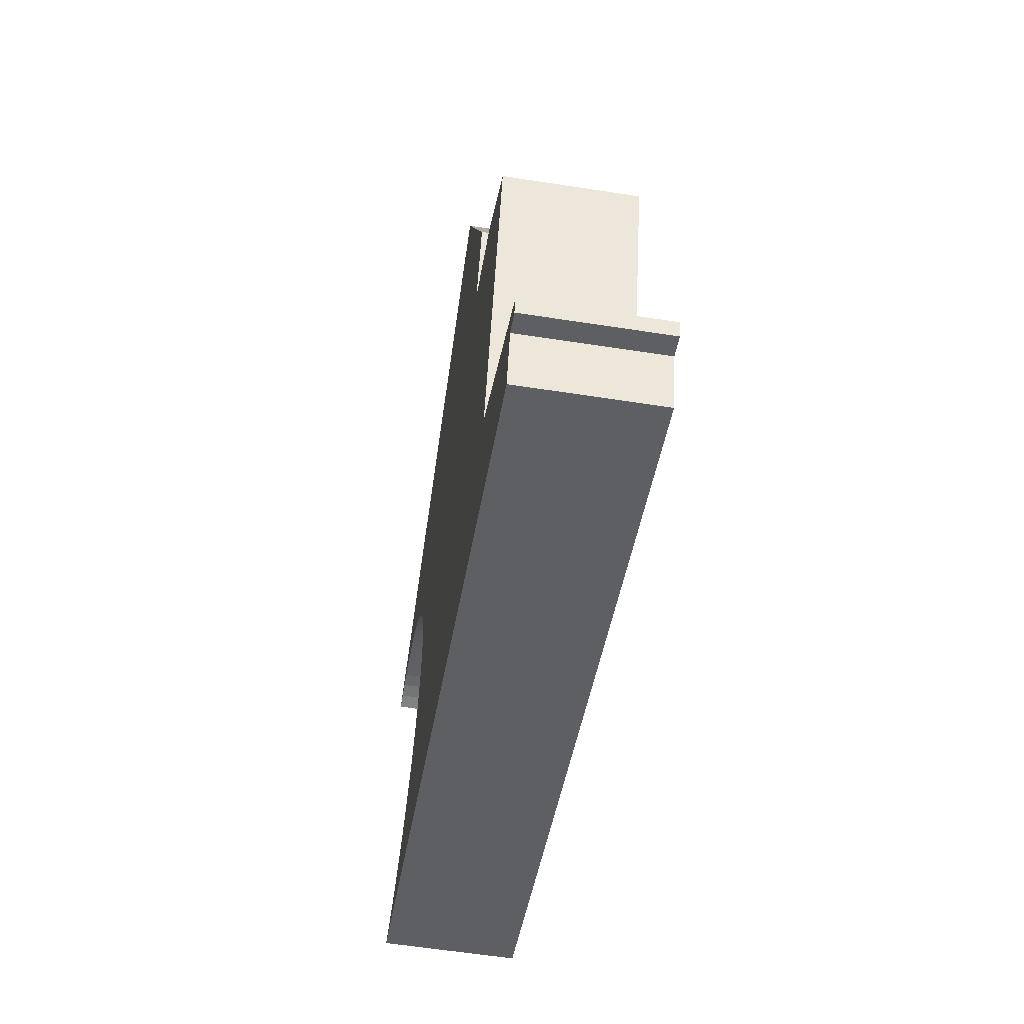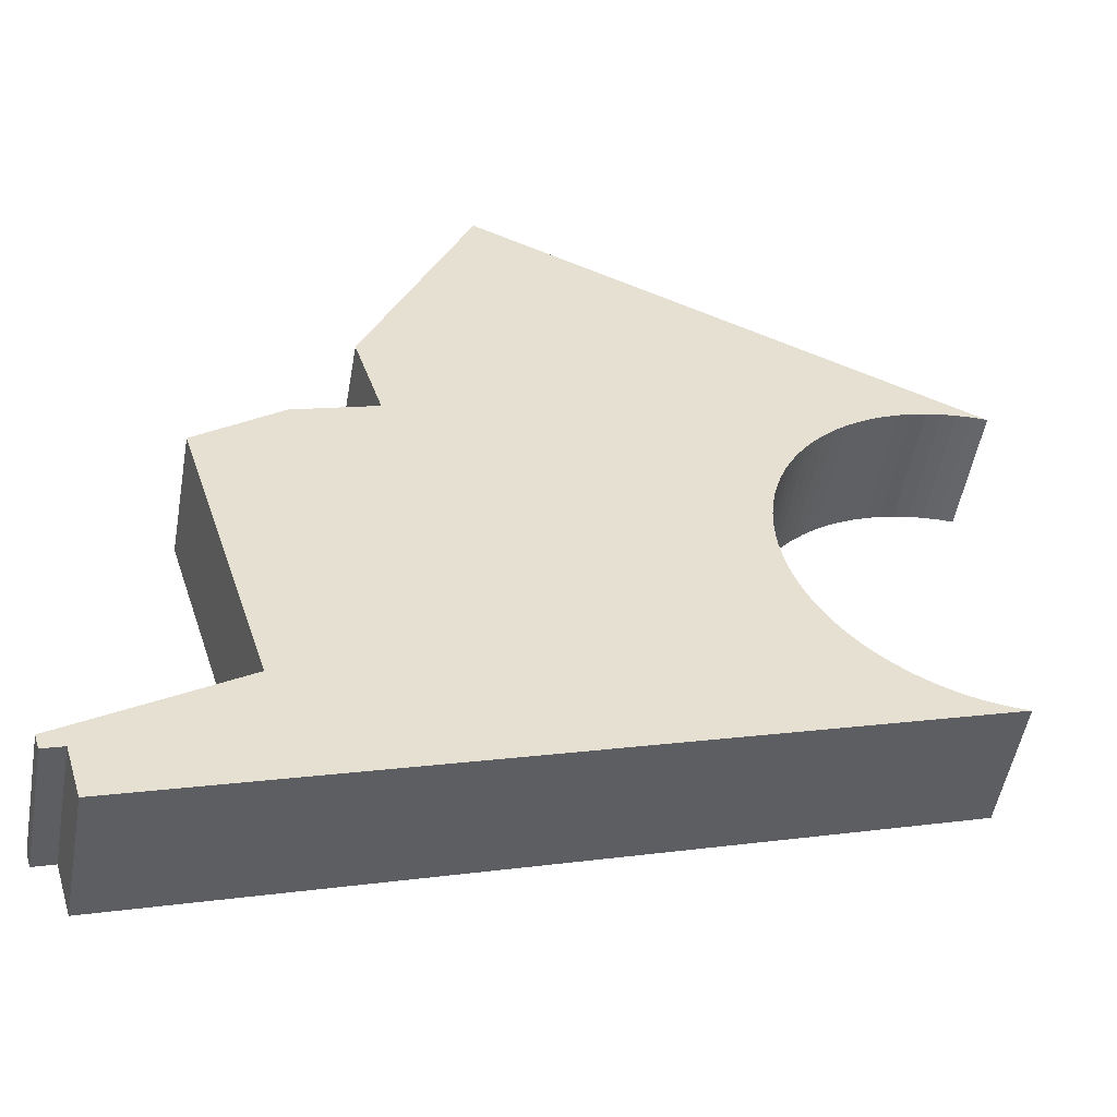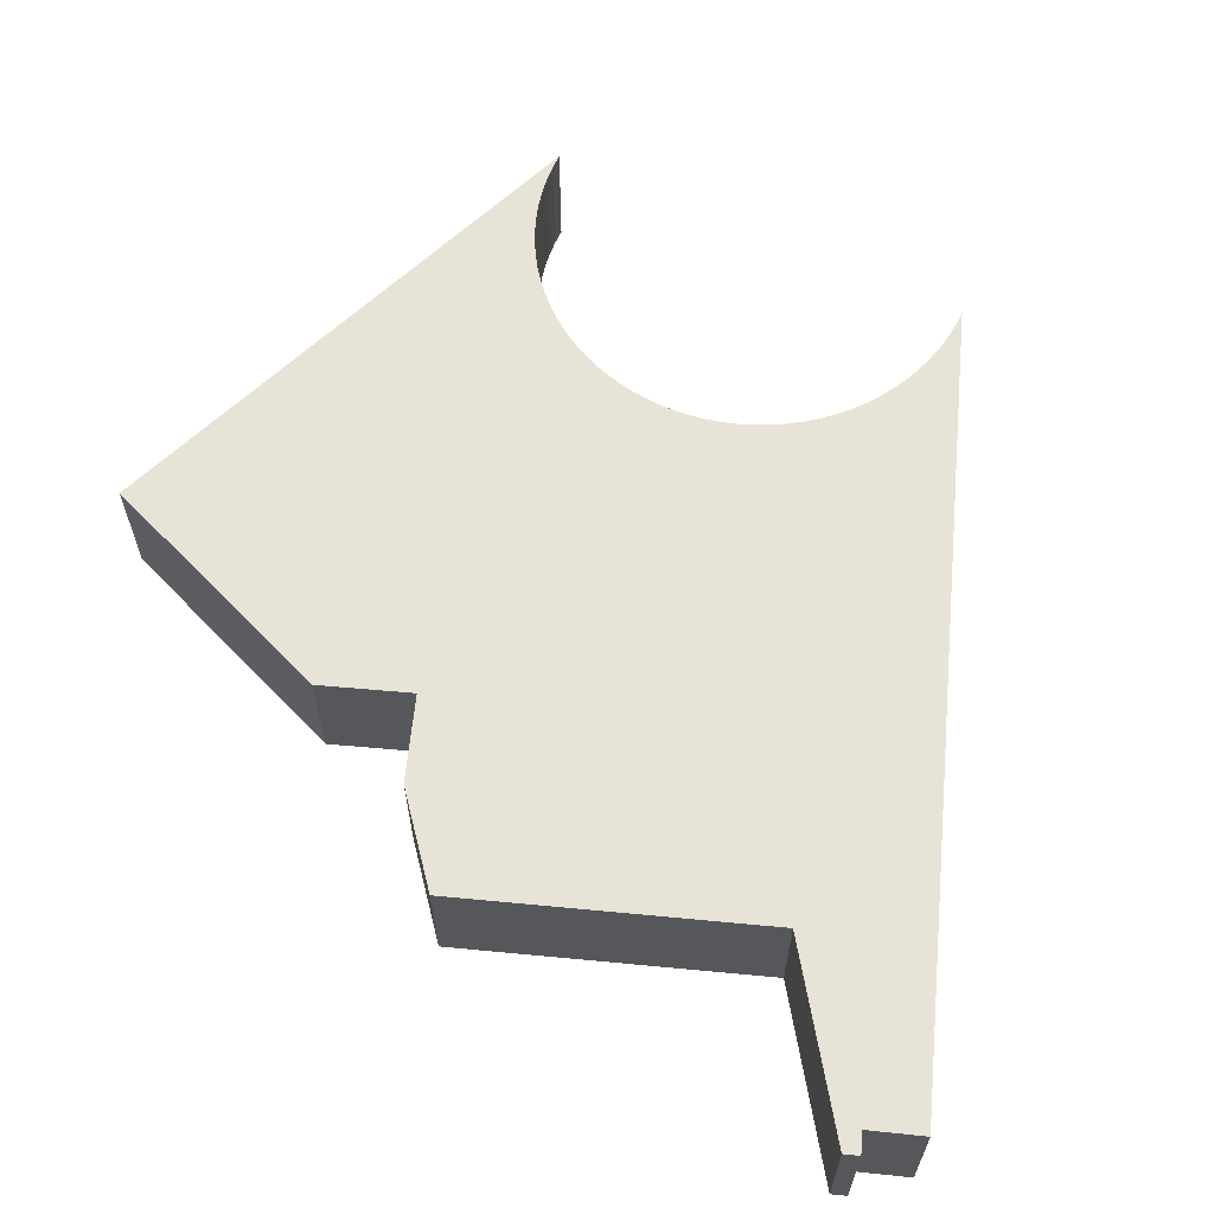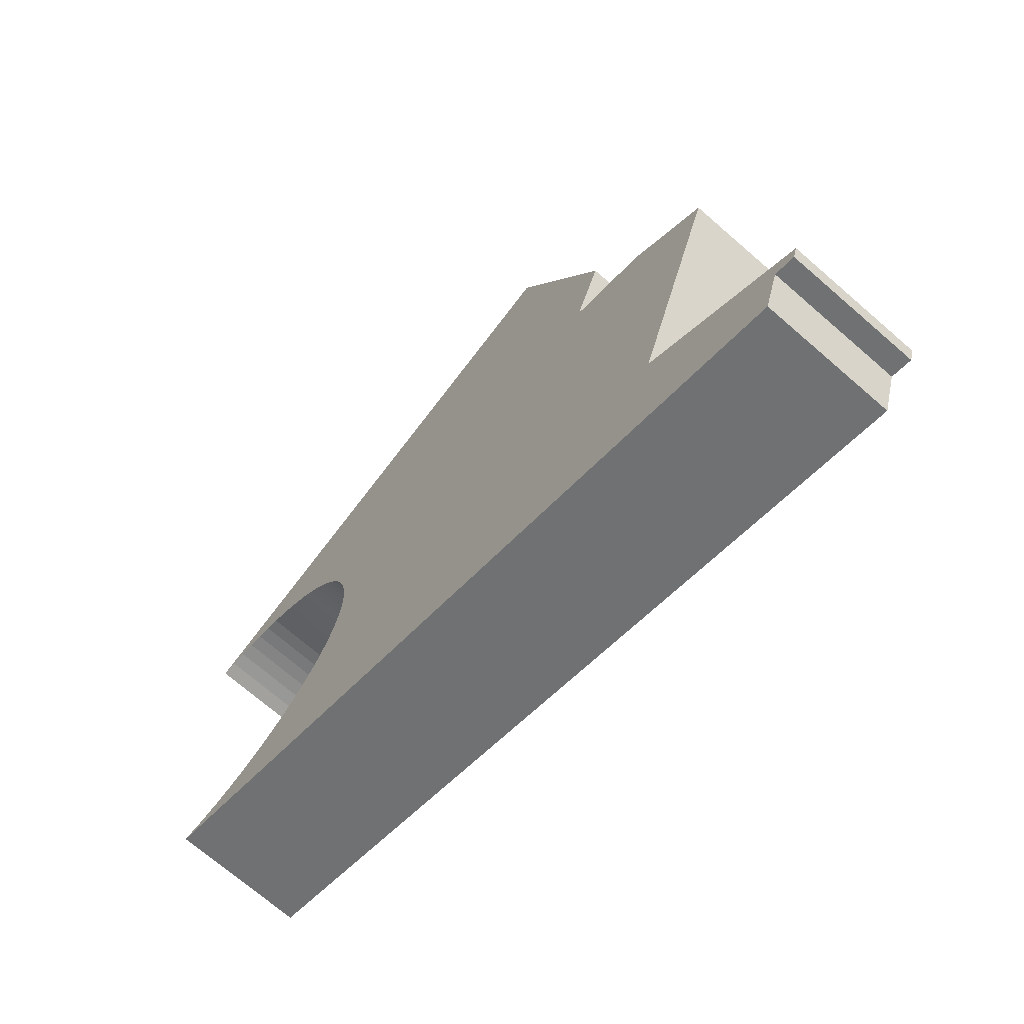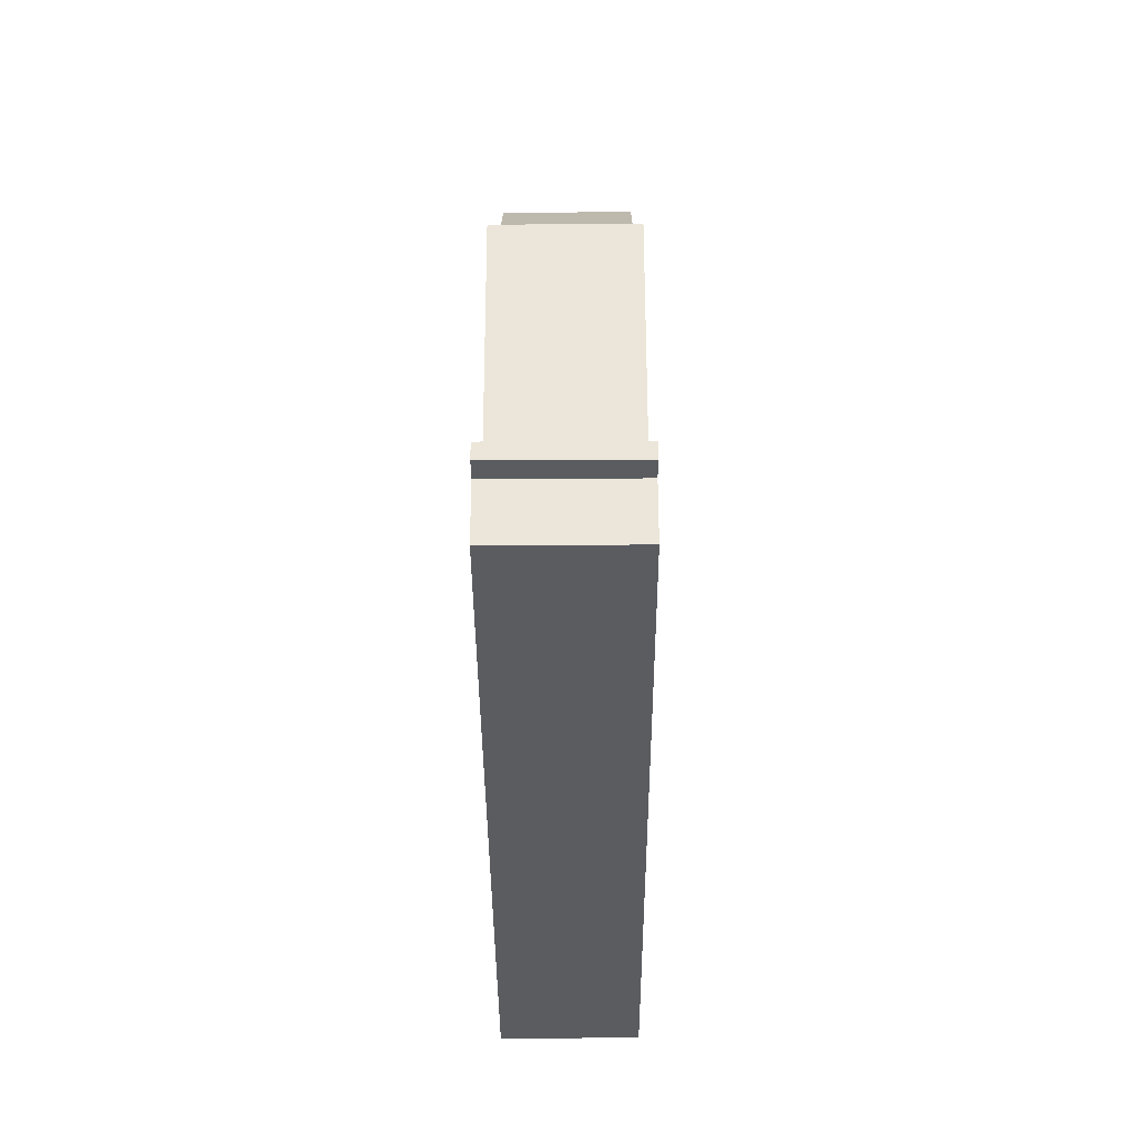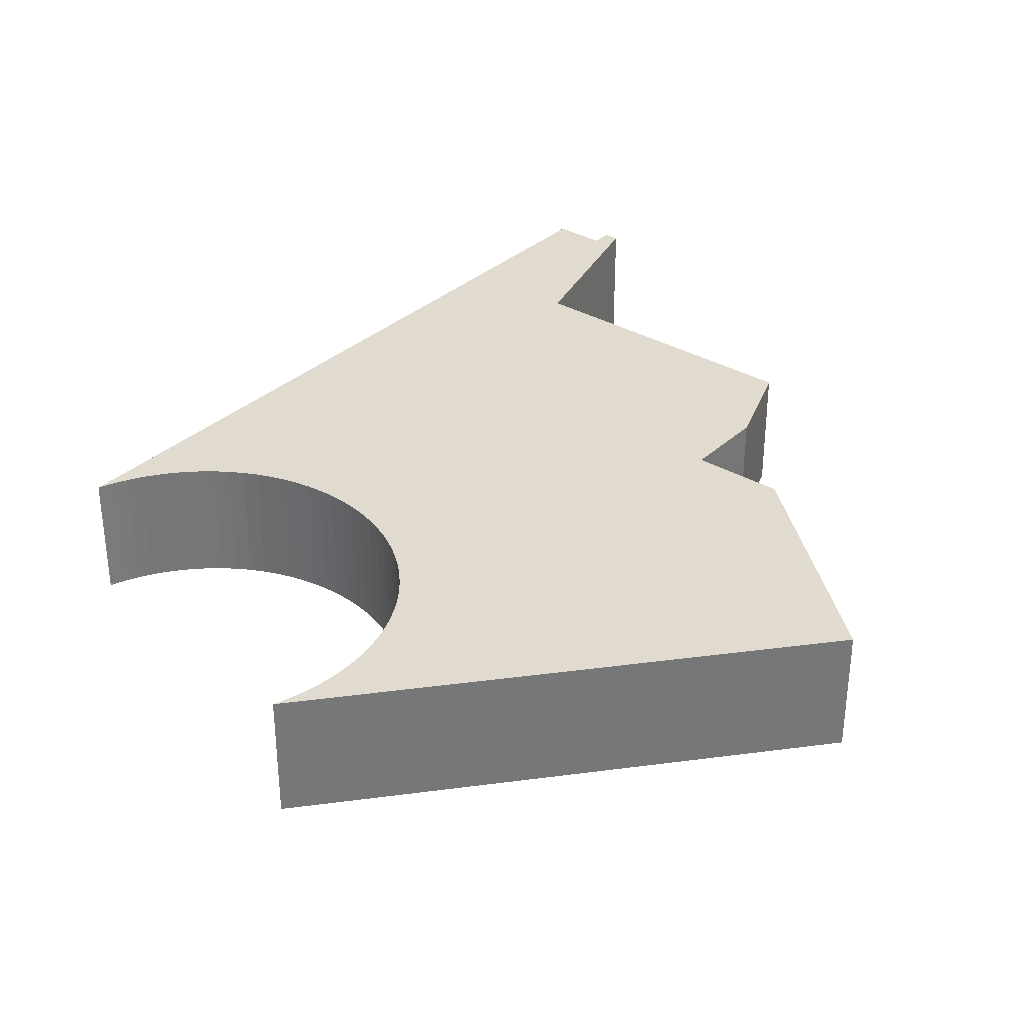
<metadata>
{"format":"obj","ext":"obj","renderer":"f3d","projection":"perspective","resolution":1024,"background":"white","views":[{"elev":-59.2,"azim":80.9,"up":"+Z"},{"elev":-51.7,"azim":170.0,"up":"+Z"},{"elev":62.6,"azim":113.3,"up":"+Y"},{"elev":-70.8,"azim":49.0,"up":"+Z"},{"elev":-51.7,"azim":90.3,"up":"+Z"},{"elev":33.4,"azim":-33.2,"up":"+Y"}]}
</metadata>
<code>
v  1.123 8 -27
v  2.109 8 -26.94
v  7.27 8 -28.97
v  3.088 8 -26.81
v  4.055 8 -26.61
v  50.4 8 -39.17
v  51.99 8 -38.65
v  51.69 8 -39.59
v  32.25 8 13.63
v  33.97 8 9.562
v  18.52 8 7.827
v  13.73 8 5.803
v  0.0001703 8 -0.0002527
v  35.33 8 6.34
v  0.9774 8 0.02352
v  1.954 8 -0.0229
v  2.924 8 -0.1402
v  3.884 8 -0.327
v  4.827 8 -0.5828
v  5.75 8 -0.9064
v  6.647 8 -1.296
v  38.83 8 -1.925
v  7.513 8 -1.749
v  8.344 8 -2.263
v  9.136 8 -2.836
v  9.884 8 -3.465
v  10.59 8 -4.146
v  11.23 8 -4.877
v  11.81 8 -5.622
v  12.33 8 -6.406
v  12.79 8 -7.223
v  13.2 8 -8.072
v  13.55 8 -8.946
v  38.89 8 -2.073
v  37.05 8 -7.678
v  13.83 8 -9.843
v  14.06 8 -10.76
v  14.21 8 -11.68
v  14.31 8 -12.67
v  14.33 8 -13.66
v  42.3 8 -9.358
v  14.29 8 -14.65
v  14.16 8 -15.63
v  13.97 8 -16.6
v  47.59 8 -13.42
v  13.71 8 -17.55
v  13.38 8 -18.48
v  12.98 8 -19.39
v  12.51 8 -20.26
v  11.99 8 -21.1
v  11.4 8 -21.9
v  10.76 8 -22.65
v  10.07 8 -23.35
v  46.98 8 -15.33
v  9.32 8 -24
v  8.531 8 -24.59
v  7.699 8 -25.12
v  6.831 8 -25.59
v  44.8 8 -22.1
v  5.932 8 -26
v  5.004 8 -26.34
v  19.01 8 -32.74
v  41.65 8 -31.93
v  31.23 8 -36.67
v  44.87 8 -34.03
v  42.89 8 -40.41
v  49.36 8 -42.49
v  51.99 2.366e-15 -38.65
v  50.4 2.398e-15 -39.17
v  51.69 2.424e-15 -39.59
v  32.25 -8.348e-16 13.63
v  18.52 -4.793e-16 7.828
v  33.97 -5.855e-16 9.562
v  35.33 -3.882e-16 6.341
v  13.73 -3.554e-16 5.804
v  0 0 0
v  0.9773 -1.456e-18 0.02378
v  1.954 1.387e-18 -0.02265
v  38.83 1.178e-16 -1.924
v  2.924 8.571e-18 -0.14
v  3.884 2.001e-17 -0.3268
v  4.827 3.567e-17 -0.5826
v  5.75 5.549e-17 -0.9062
v  6.646 7.931e-17 -1.295
v  7.513 1.071e-16 -1.748
v  8.344 1.385e-16 -2.263
v  9.136 1.737e-16 -2.836
v  38.89 1.269e-16 -2.073
v  9.884 2.122e-16 -3.465
v  37.05 4.701e-16 -7.678
v  10.59 2.539e-16 -4.146
v  11.23 2.986e-16 -4.877
v  11.81 3.442e-16 -5.622
v  12.33 3.922e-16 -6.405
v  12.79 4.423e-16 -7.223
v  13.2 4.942e-16 -8.071
v  13.55 5.478e-16 -8.946
v  42.3 5.73e-16 -9.358
v  13.83 6.027e-16 -9.842
v  14.06 6.586e-16 -10.76
v  47.59 8.217e-16 -13.42
v  14.21 7.154e-16 -11.68
v  14.31 7.757e-16 -12.67
v  14.33 8.363e-16 -13.66
v  14.29 8.968e-16 -14.65
v  46.98 9.389e-16 -15.33
v  14.16 9.569e-16 -15.63
v  13.97 1.016e-15 -16.6
v  44.8 1.353e-15 -22.1
v  13.71 1.075e-15 -17.55
v  13.38 1.132e-15 -18.48
v  12.98 1.187e-15 -19.39
v  12.51 1.241e-15 -20.26
v  11.99 1.292e-15 -21.1
v  11.4 1.341e-15 -21.9
v  10.76 1.387e-15 -22.65
v  10.06 1.43e-15 -23.35
v  41.65 1.955e-15 -31.93
v  9.32 1.469e-15 -24
v  8.53 1.506e-15 -24.59
v  7.699 1.538e-15 -25.12
v  6.831 1.567e-15 -25.59
v  5.931 1.592e-15 -26
v  5.004 1.613e-15 -26.34
v  4.054 1.629e-15 -26.61
v  3.088 1.642e-15 -26.81
v  2.109 1.65e-15 -26.94
v  1.123 1.653e-15 -27
v  7.27 1.774e-15 -28.97
v  19.01 2.005e-15 -32.74
v  44.87 2.083e-15 -34.02
v  31.23 2.245e-15 -36.67
v  42.89 2.475e-15 -40.41
v  49.36 2.602e-15 -42.49
g defaultobject
f 1 2 3
f 4 3 2
f 5 3 4
f 6 7 8
f 9 10 11
f 12 11 10
f 13 12 10
f 14 13 10
f 15 13 14
f 16 15 14
f 17 16 14
f 18 17 14
f 19 18 14
f 20 19 14
f 21 20 14
f 22 21 14
f 23 21 22
f 24 23 22
f 25 24 22
f 26 25 22
f 27 26 22
f 28 27 22
f 29 28 22
f 30 29 22
f 31 30 22
f 32 31 22
f 33 32 22
f 34 33 22
f 35 33 34
f 36 33 35
f 37 36 35
f 38 37 35
f 39 38 35
f 40 39 35
f 41 40 35
f 42 40 41
f 43 42 41
f 44 43 41
f 45 44 41
f 46 44 45
f 47 46 45
f 48 47 45
f 49 48 45
f 50 49 45
f 51 50 45
f 52 51 45
f 53 52 45
f 54 53 45
f 55 53 54
f 56 55 54
f 57 56 54
f 58 57 54
f 59 58 54
f 60 58 59
f 61 60 59
f 5 61 59
f 3 5 59
f 62 3 59
f 63 62 59
f 64 62 63
f 65 64 63
f 66 64 65
f 7 66 65
f 6 66 7
f 67 66 6
f 68 69 70
f 71 72 73
f 74 73 72
f 75 74 72
f 76 74 75
f 77 74 76
f 78 74 77
f 79 74 78
f 80 79 78
f 81 79 80
f 82 79 81
f 83 79 82
f 84 79 83
f 85 79 84
f 86 79 85
f 87 79 86
f 88 79 87
f 89 88 87
f 90 88 89
f 91 90 89
f 92 90 91
f 93 90 92
f 94 90 93
f 95 90 94
f 96 90 95
f 97 90 96
f 98 90 97
f 99 98 97
f 100 98 99
f 101 98 100
f 102 101 100
f 103 101 102
f 104 101 103
f 105 101 104
f 106 101 105
f 107 106 105
f 108 106 107
f 109 106 108
f 110 109 108
f 111 109 110
f 112 109 111
f 113 109 112
f 114 109 113
f 115 109 114
f 116 109 115
f 117 109 116
f 118 109 117
f 119 118 117
f 120 118 119
f 121 118 120
f 122 118 121
f 123 118 122
f 124 118 123
f 125 118 124
f 126 118 125
f 127 118 126
f 128 118 127
f 129 118 128
f 130 118 129
f 131 118 130
f 132 131 130
f 68 131 132
f 133 68 132
f 69 68 133
f 134 69 133
f 32 97 96
f 97 32 33
f 31 96 95
f 96 31 32
f 3 130 129
f 130 3 62
f 1 129 128
f 129 1 3
f 127 1 128
f 1 127 2
f 126 2 127
f 2 126 4
f 125 4 126
f 4 125 5
f 124 5 125
f 5 124 61
f 123 61 124
f 61 123 60
f 122 60 123
f 60 122 58
f 121 58 122
f 58 121 57
f 120 57 121
f 57 120 56
f 55 120 119
f 120 55 56
f 53 119 117
f 119 53 55
f 52 117 116
f 117 52 53
f 51 116 115
f 116 51 52
f 50 115 114
f 115 50 51
f 49 114 113
f 114 49 50
f 48 113 112
f 113 48 49
f 47 112 111
f 112 47 48
f 46 111 110
f 111 46 47
f 44 110 108
f 110 44 46
f 43 108 107
f 108 43 44
f 42 107 105
f 107 42 43
f 40 105 104
f 105 40 42
f 39 104 103
f 104 39 40
f 38 103 102
f 103 38 39
f 37 102 100
f 102 37 38
f 36 100 99
f 100 36 37
f 30 95 94
f 95 30 31
f 29 94 93
f 94 29 30
f 28 93 92
f 93 28 29
f 27 92 91
f 92 27 28
f 26 91 89
f 91 26 27
f 25 89 87
f 89 25 26
f 24 87 86
f 87 24 25
f 23 86 85
f 86 23 24
f 21 85 84
f 85 21 23
f 20 84 83
f 84 20 21
f 19 83 82
f 83 19 20
f 18 82 81
f 82 18 19
f 17 81 80
f 81 17 18
f 16 80 78
f 80 16 17
f 15 78 77
f 78 15 16
f 75 13 76
f 13 75 12
f 72 12 75
f 12 72 11
f 71 11 72
f 11 71 9
f 73 9 71
f 9 73 10
f 74 10 73
f 10 74 14
f 79 14 74
f 14 79 22
f 88 22 79
f 22 88 34
f 90 34 88
f 34 90 35
f 98 35 90
f 35 98 41
f 101 41 98
f 41 101 45
f 106 45 101
f 45 106 54
f 109 54 106
f 54 109 59
f 118 59 109
f 59 118 63
f 131 63 118
f 63 131 65
f 68 65 131
f 65 68 7
f 70 7 68
f 7 70 8
f 6 70 69
f 70 6 8
f 134 6 69
f 6 134 67
f 66 134 133
f 134 66 67
f 64 133 132
f 133 64 66
f 62 132 130
f 132 62 64
f 13 77 76
f 77 13 15
f 33 99 97
f 99 33 36

</code>
